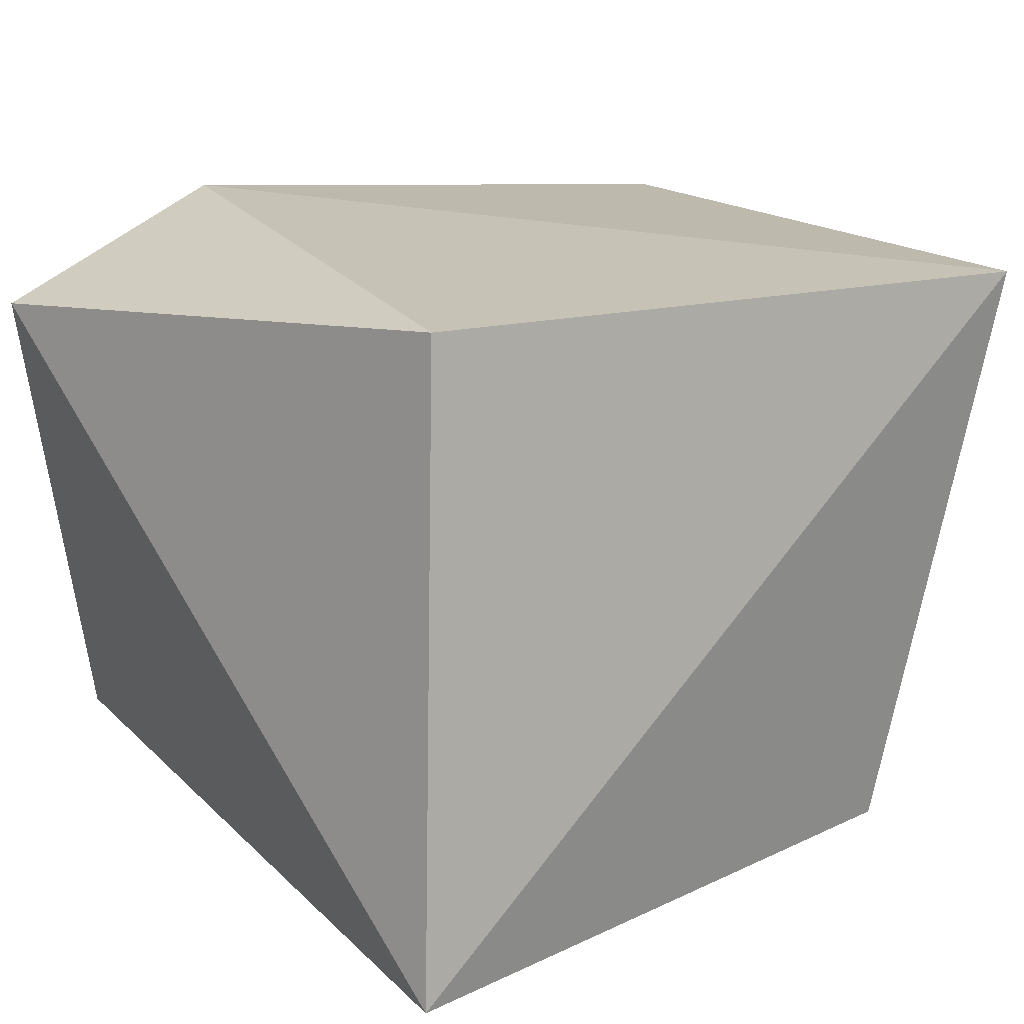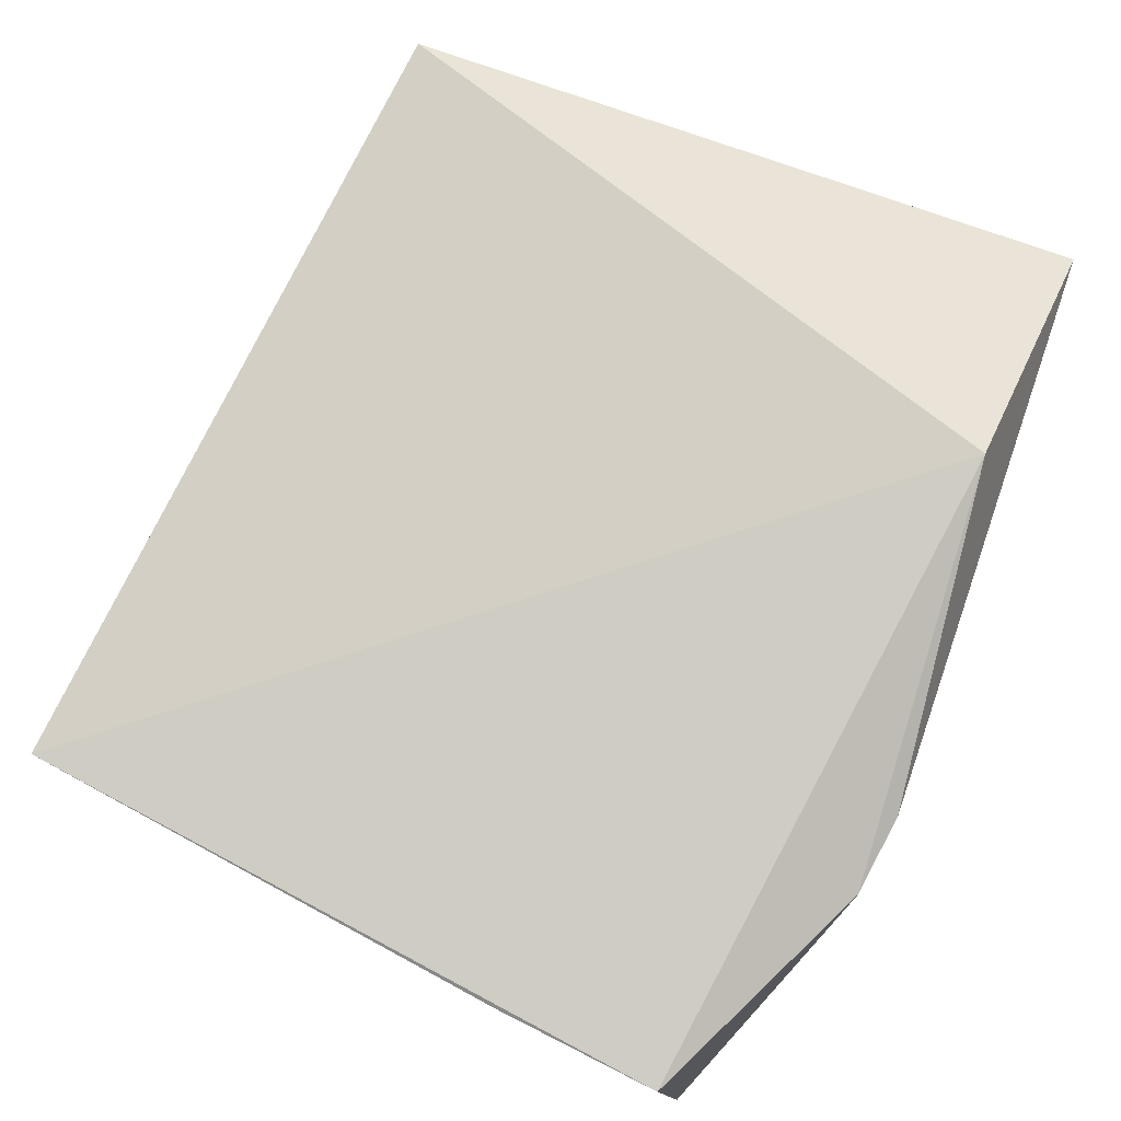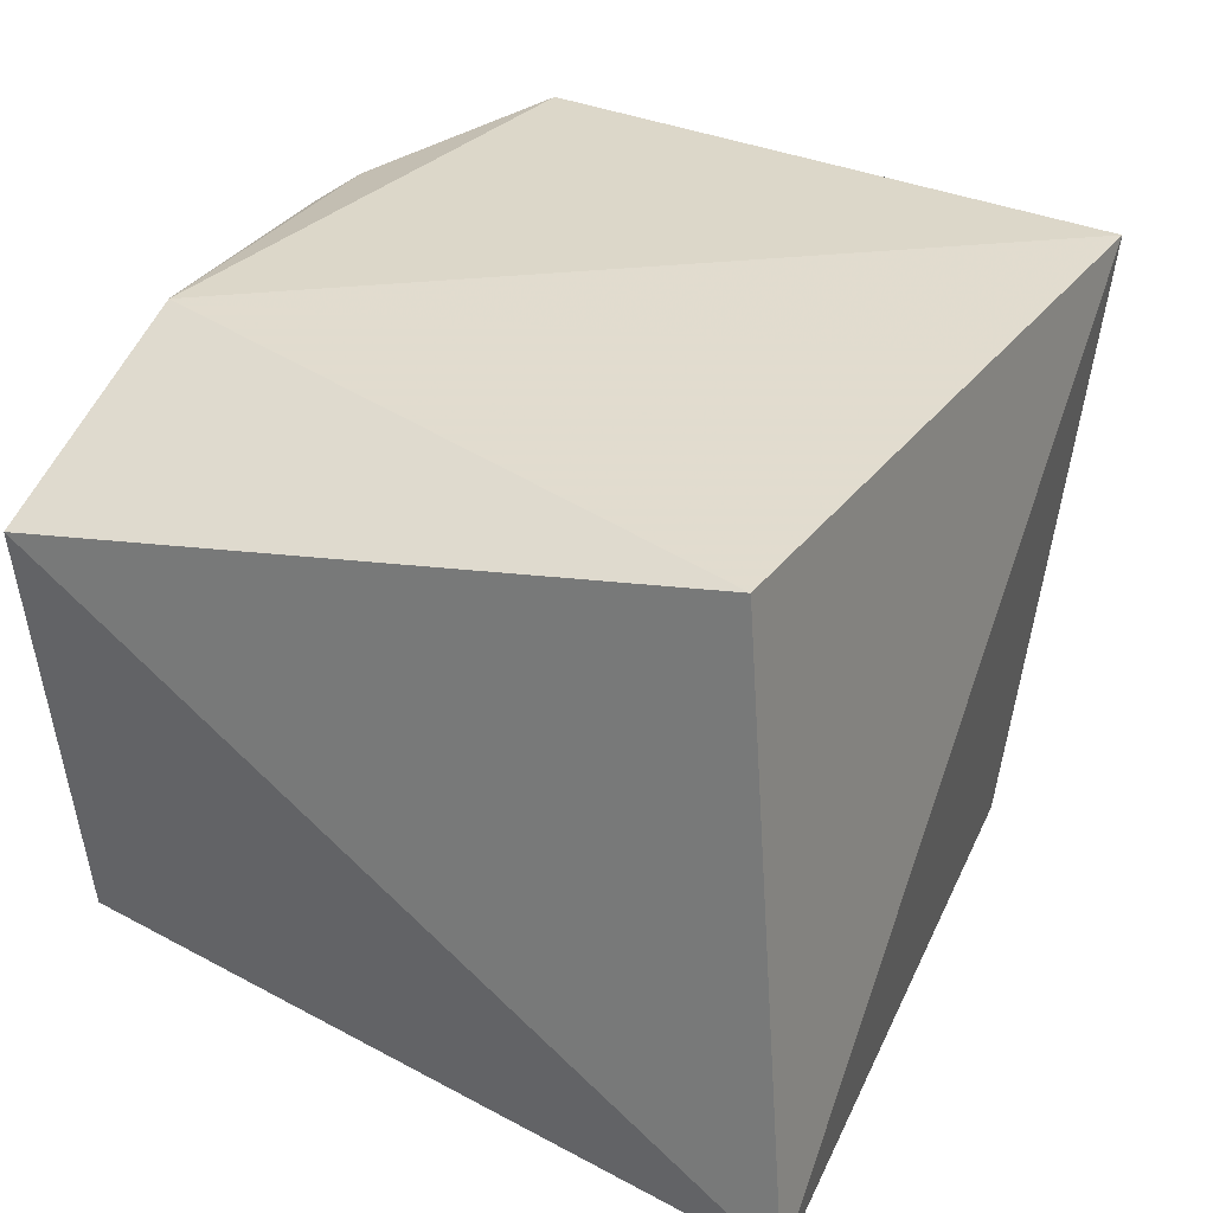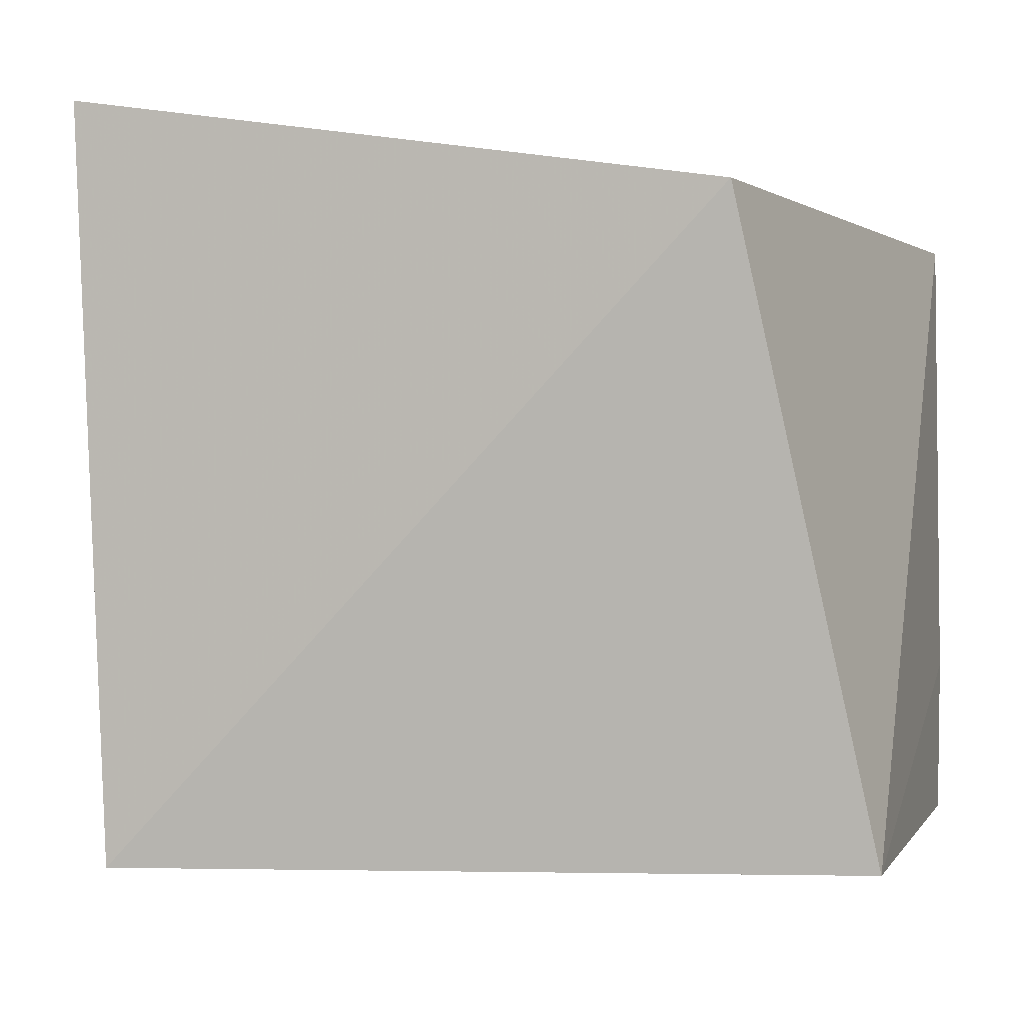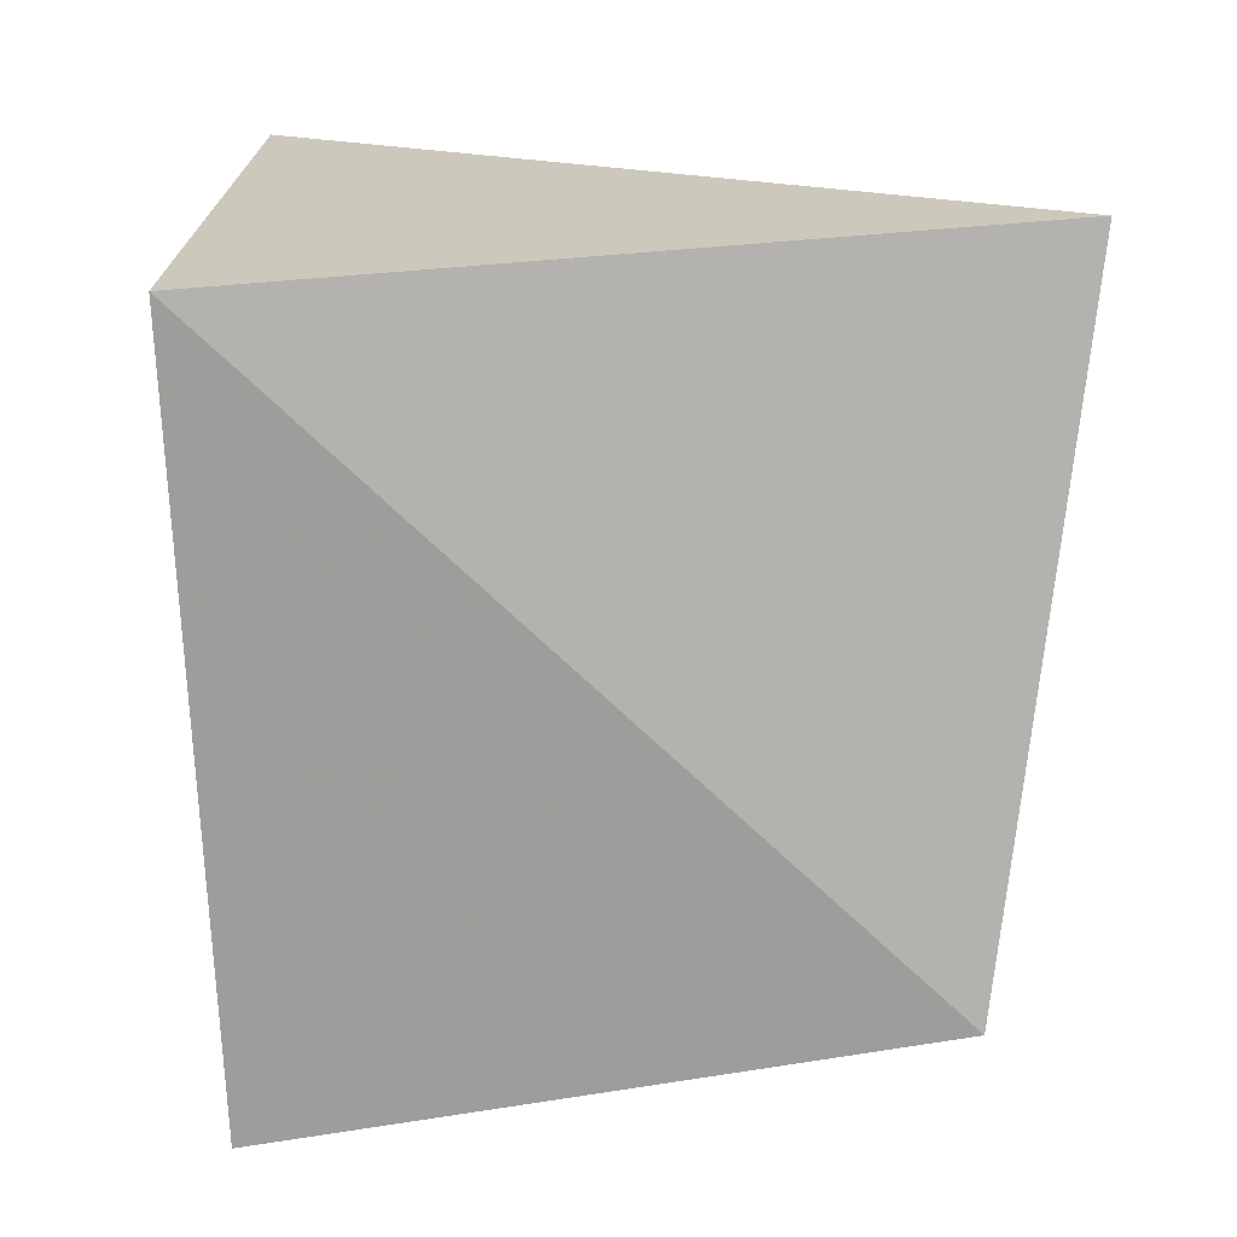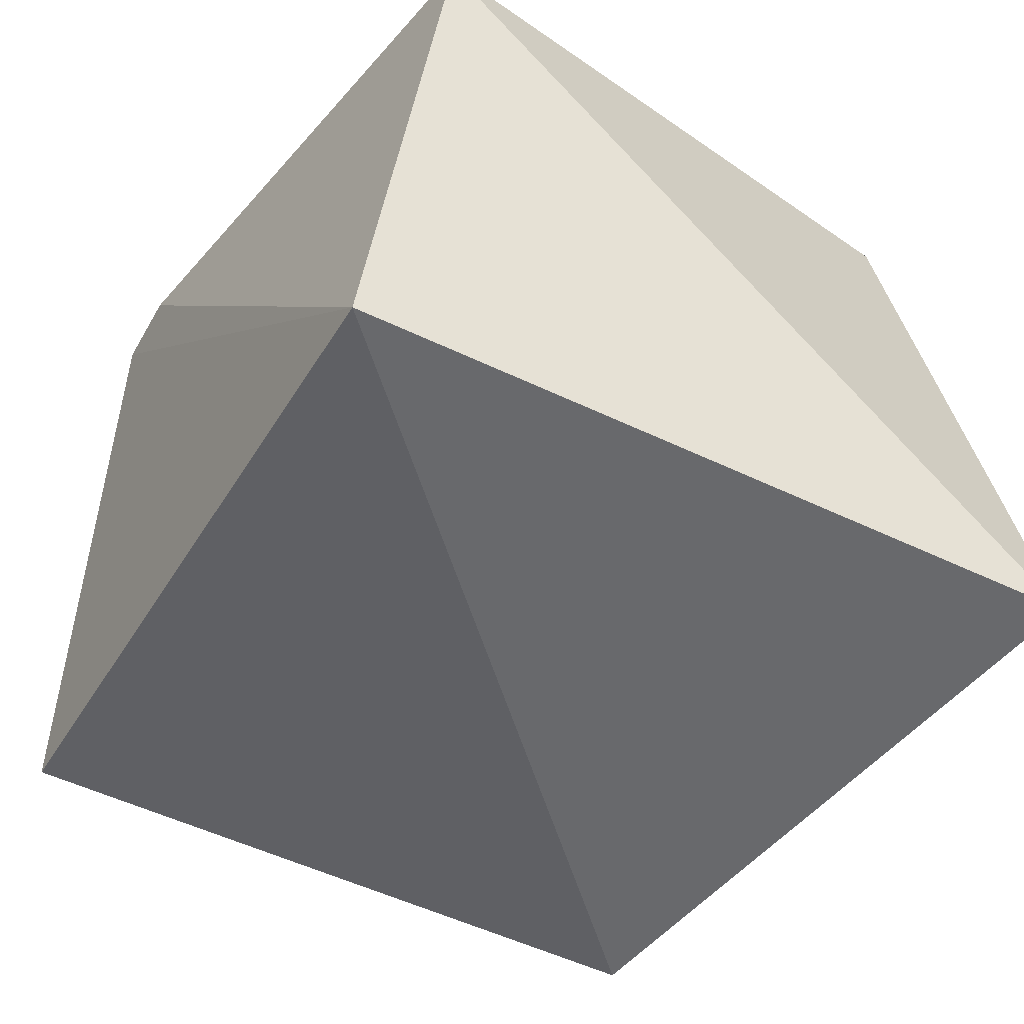
<metadata>
{"format":"obj","ext":"obj","renderer":"f3d","projection":"perspective","resolution":1024,"background":"white","views":[{"elev":20.7,"azim":145.1,"up":"+Z"},{"elev":76.8,"azim":-62.1,"up":"+Z"},{"elev":37.3,"azim":121.2,"up":"+Z"},{"elev":-2.4,"azim":-166.5,"up":"+Y"},{"elev":-76.6,"azim":92.3,"up":"+Z"},{"elev":-48.8,"azim":60.4,"up":"+Z"}]}
</metadata>
<code>
v 0.02611 0.07102 0.04226
v 0.03295 0.03871 0.03732
v 0.03005 0.07585 0.009952
v -0.004296 0.07009 0.007995
v -0.01182 0.03835 0.03813
v 0.02843 0.03649 0.01105
v -0.01182 0.07068 0.03931
v 0.02049 0.03834 0.04229
v -0.01067 0.03676 0.01368
v 0.004325 0.03431 0.03834
v -0.01198 0.04652 0.03829
v 0.0003089 0.03432 0.03806
f 1 2 3
f 6 3 2
f 6 4 3
f 7 1 3
f 7 3 4
f 8 2 1
f 8 7 5
f 8 1 7
f 9 4 6
f 9 7 4
f 10 6 2
f 10 2 8
f 11 9 5
f 11 5 7
f 11 7 9
f 12 9 6
f 12 6 10
f 12 5 9
f 12 10 8
f 12 8 5

</code>
